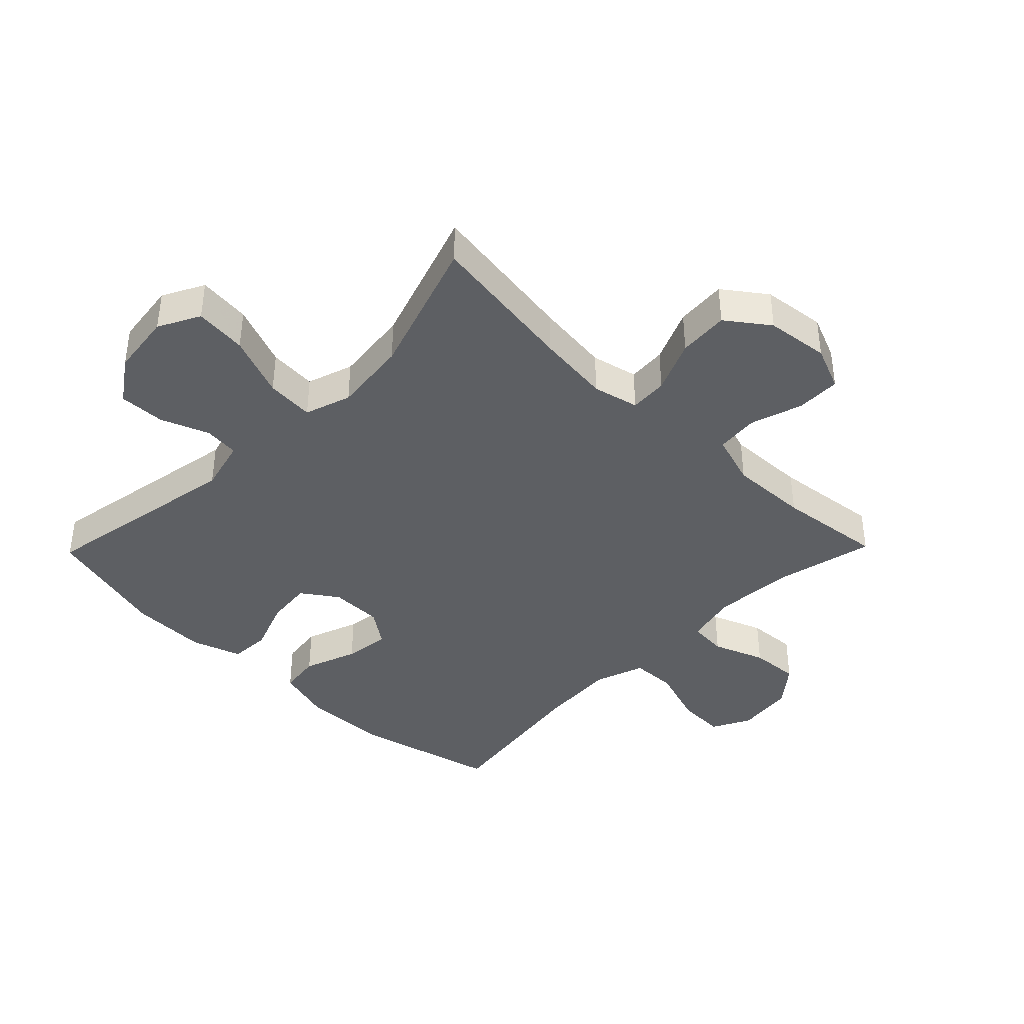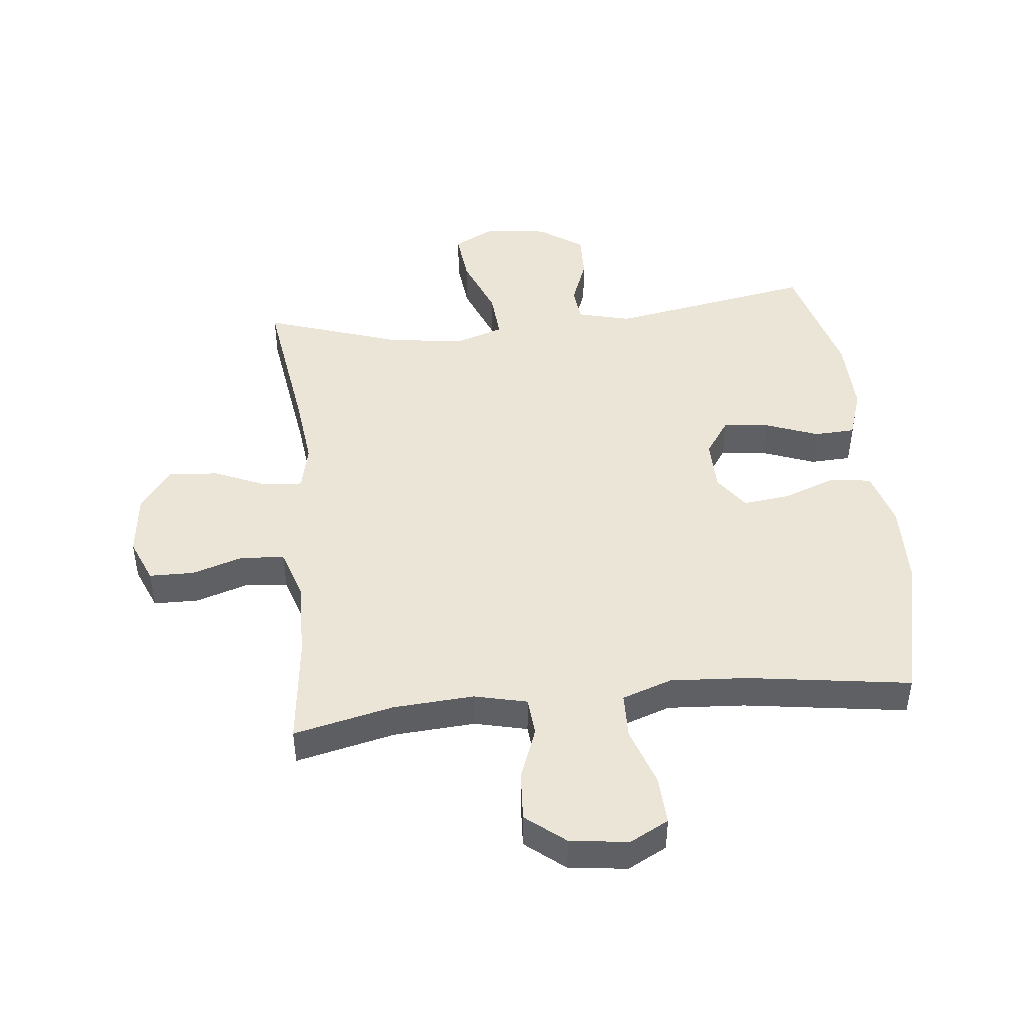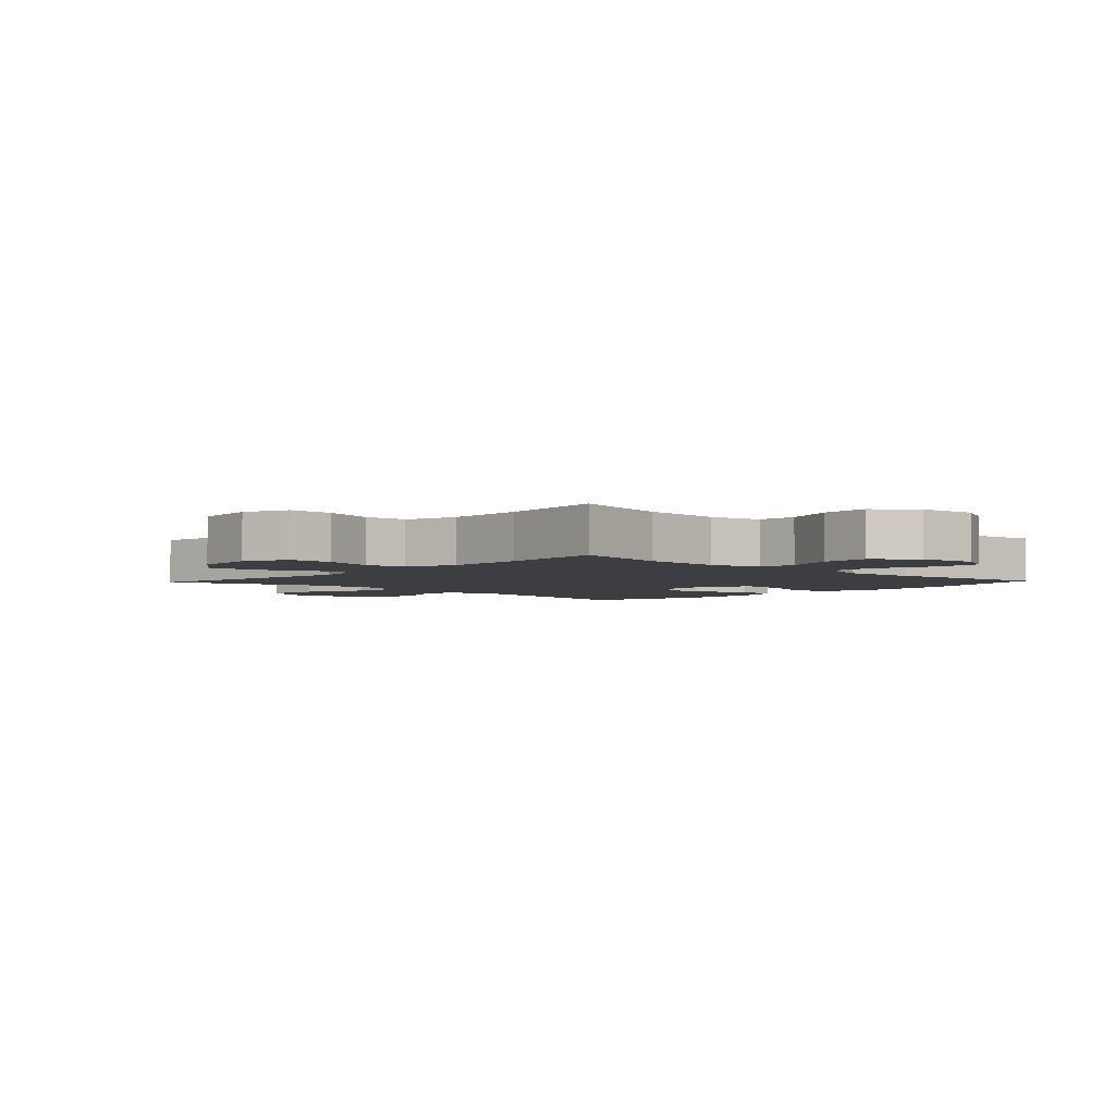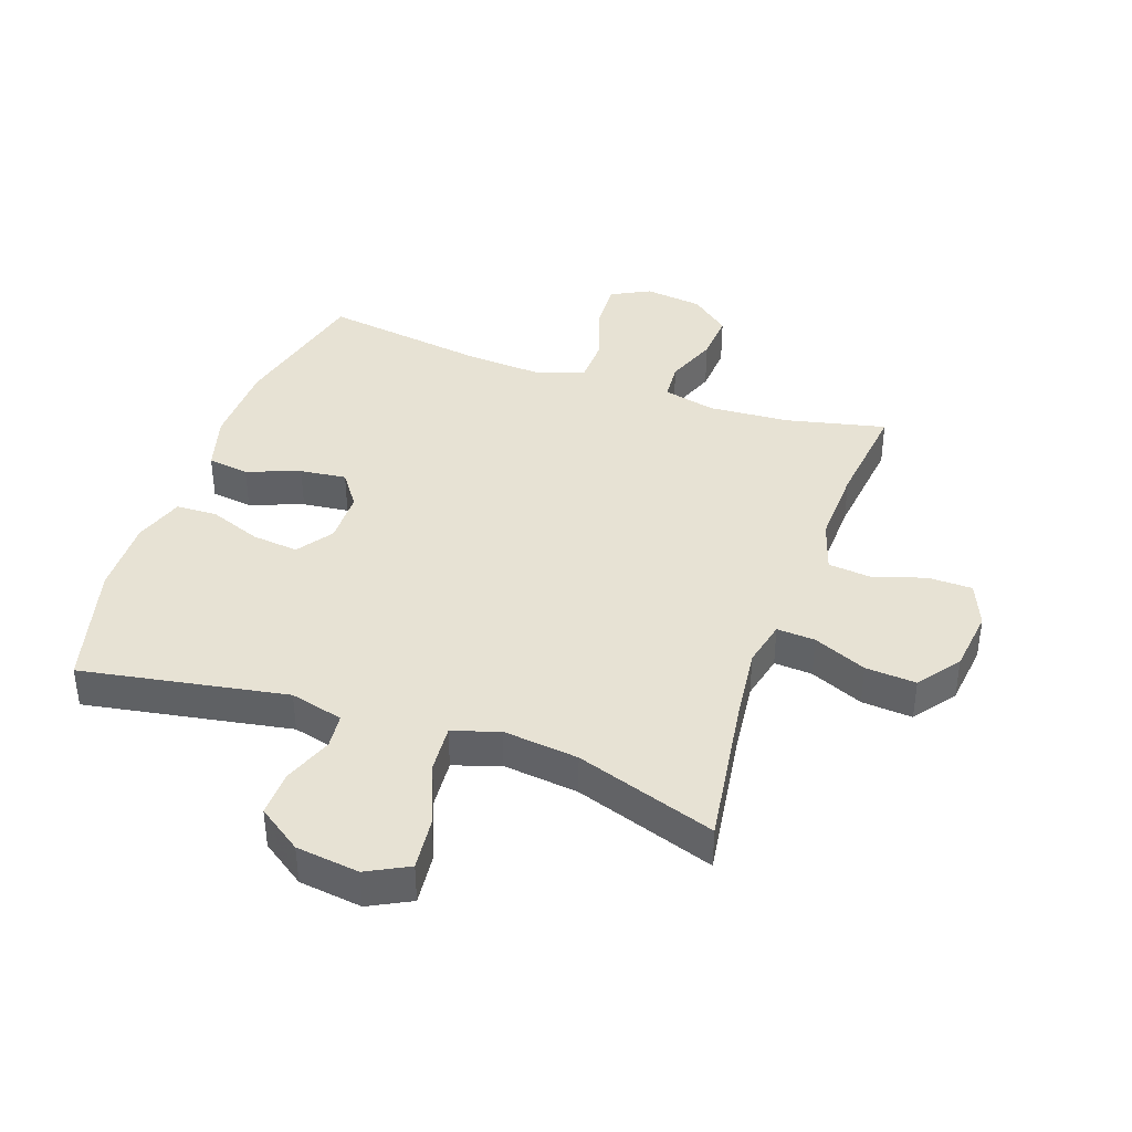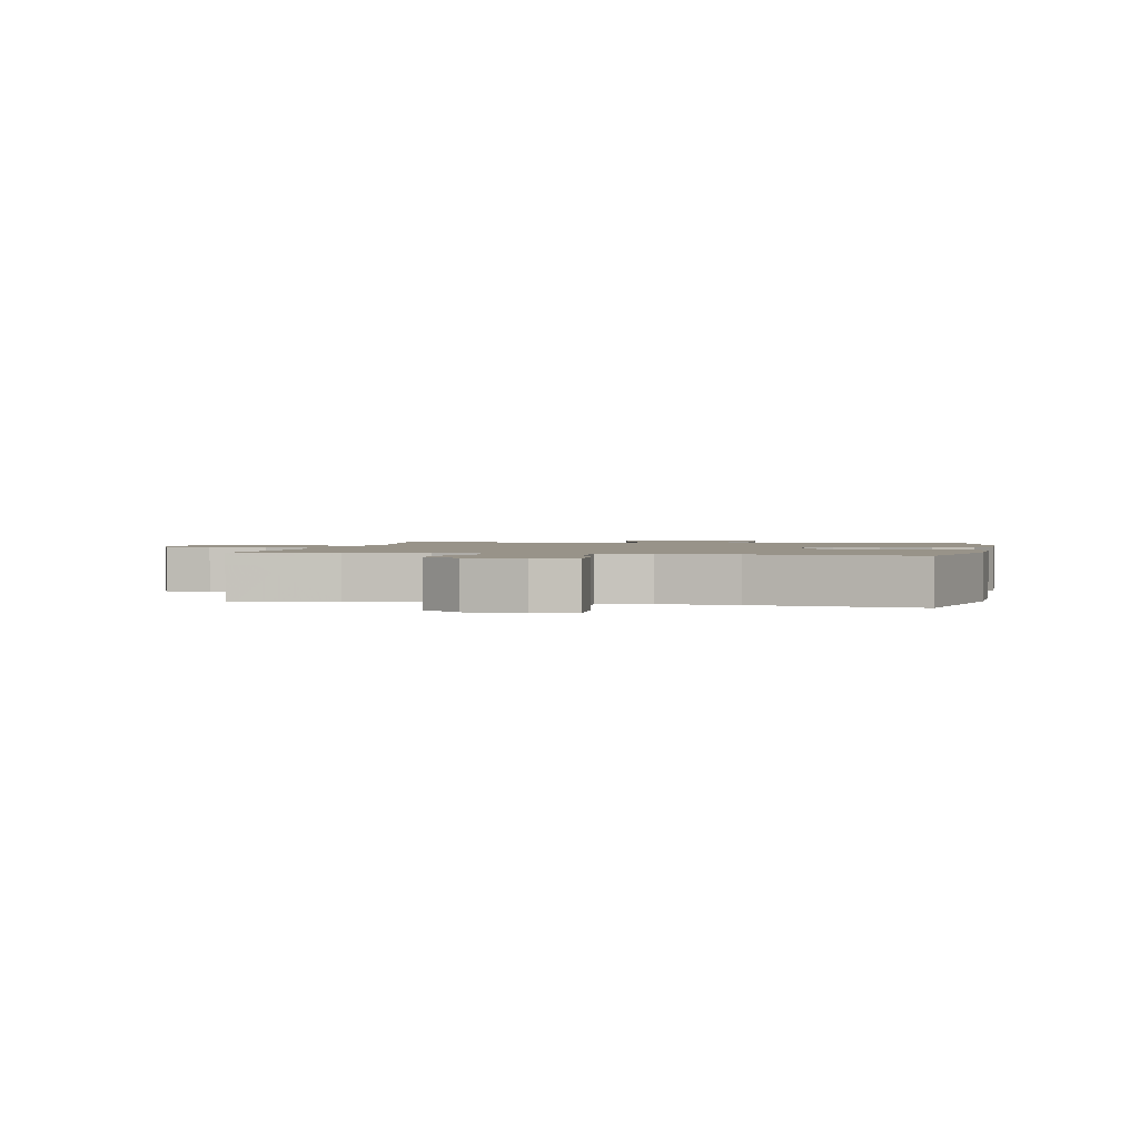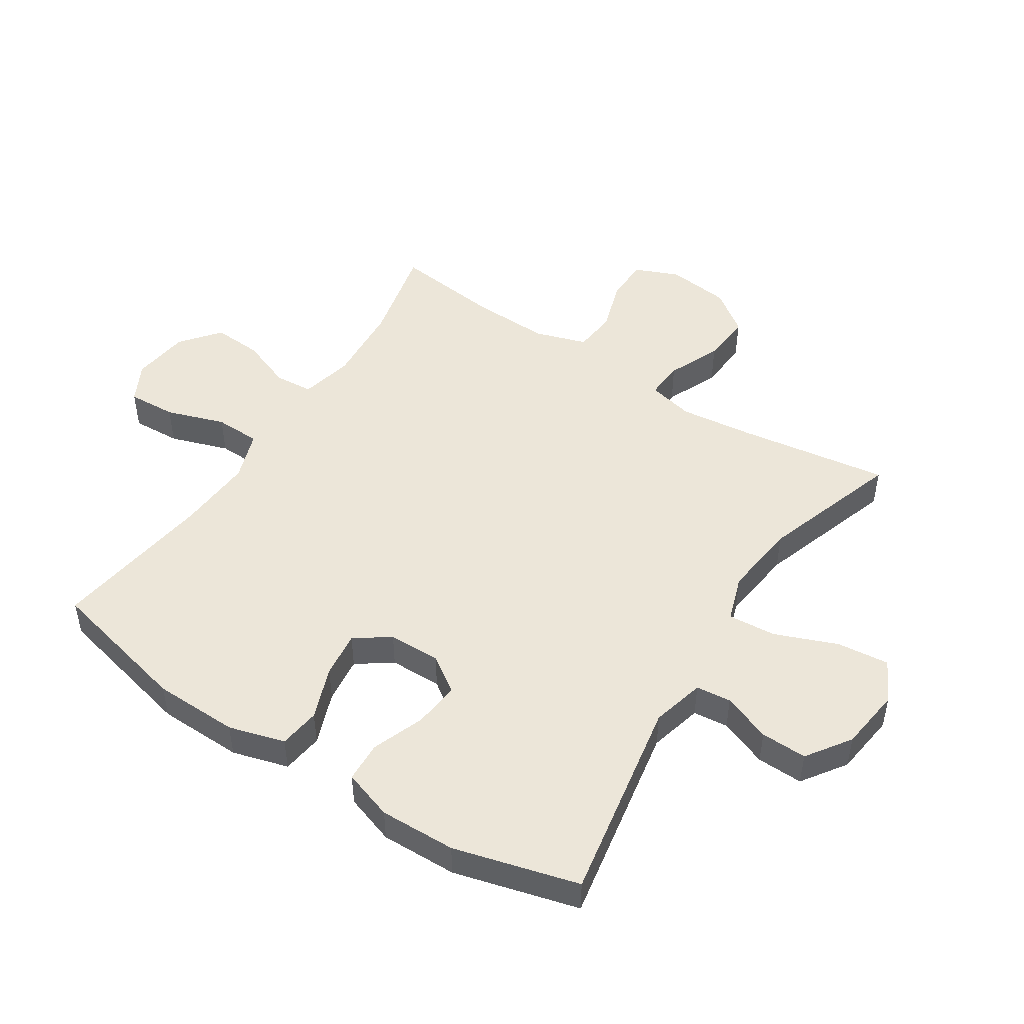
<metadata>
{"format":"obj","ext":"obj","renderer":"f3d","projection":"perspective","resolution":1024,"background":"white","views":[{"elev":-39.9,"azim":-134.3,"up":"+Y"},{"elev":45.7,"azim":-6.0,"up":"+Y"},{"elev":-3.5,"azim":-43.3,"up":"+Y"},{"elev":39.8,"azim":-160.6,"up":"+Y"},{"elev":1.6,"azim":11.7,"up":"+Y"},{"elev":48.6,"azim":122.9,"up":"+Y"}]}
</metadata>
<code>
v -0.5 0.07 0.5
v -0.339 0.07 0.463
v -0.208 0.07 0.454
v -0.123 0.07 0.474
v -0.118 0.07 0.536
v -0.15 0.07 0.62
v -0.155 0.07 0.7
v -0.092 0.07 0.751
v 0.002 0.07 0.763
v 0.065 0.07 0.73
v 0.061 0.07 0.651
v 0.029 0.07 0.556
v 0.031 0.07 0.482
v 0.112 0.07 0.454
v 0.236 0.07 0.462
v 0.5 0.07 0.5
v 0.556 0.07 0.266
v 0.559 0.07 0.128
v 0.533 0.07 0.037
v 0.466 0.07 0.028
v 0.38 0.07 0.06
v 0.305 0.07 0.069
v 0.265 0.07 0.013
v 0.264 0.07 -0.072
v 0.304 0.07 -0.13
v 0.379 0.07 -0.122
v 0.464 0.07 -0.09
v 0.53 0.07 -0.093
v 0.557 0.07 -0.174
v 0.554 0.07 -0.298
v 0.5 0.07 -0.5
v 0.168 0.07 -0.441
v 0.082 0.07 -0.463
v 0.076 0.07 -0.52
v 0.106 0.07 -0.598
v 0.108 0.07 -0.673
v 0.037 0.07 -0.722
v -0.065 0.07 -0.735
v -0.132 0.07 -0.7
v -0.123 0.07 -0.615
v -0.083 0.07 -0.514
v -0.077 0.07 -0.436
v -0.152 0.07 -0.411
v -0.274 0.07 -0.425
v -0.5 0.07 -0.5
v -0.464 0.07 -0.256
v -0.45 0.07 -0.136
v -0.467 0.07 -0.061
v -0.529 0.07 -0.065
v -0.615 0.07 -0.102
v -0.697 0.07 -0.108
v -0.747 0.07 -0.04
v -0.759 0.07 0.062
v -0.729 0.07 0.134
v -0.657 0.07 0.135
v -0.572 0.07 0.108
v -0.503 0.07 0.115
v -0.476 0.07 0.199
v -0.48 0.07 0.327
v -0.5 0 0.5
v -0.339 0 0.463
v -0.208 0 0.454
v -0.123 0 0.474
v -0.118 0 0.536
v -0.15 0 0.62
v -0.155 0 0.7
v -0.092 0 0.751
v 0.002 0 0.763
v 0.065 0 0.73
v 0.061 0 0.651
v 0.029 0 0.556
v 0.031 0 0.482
v 0.112 0 0.454
v 0.236 0 0.462
v 0.5 0 0.5
v 0.556 0 0.266
v 0.559 0 0.128
v 0.533 0 0.037
v 0.466 0 0.028
v 0.38 0 0.06
v 0.305 0 0.069
v 0.265 0 0.013
v 0.264 0 -0.072
v 0.304 0 -0.13
v 0.379 0 -0.122
v 0.464 0 -0.09
v 0.53 0 -0.093
v 0.557 0 -0.174
v 0.554 0 -0.298
v 0.5 0 -0.5
v 0.168 0 -0.441
v 0.082 0 -0.463
v 0.076 0 -0.52
v 0.106 0 -0.598
v 0.108 0 -0.673
v 0.037 0 -0.722
v -0.065 0 -0.735
v -0.132 0 -0.7
v -0.123 0 -0.615
v -0.083 0 -0.514
v -0.077 0 -0.436
v -0.152 0 -0.411
v -0.274 0 -0.425
v -0.5 0 -0.5
v -0.464 0 -0.256
v -0.45 0 -0.136
v -0.467 0 -0.061
v -0.529 0 -0.065
v -0.615 0 -0.102
v -0.697 0 -0.108
v -0.747 0 -0.04
v -0.759 0 0.062
v -0.729 0 0.134
v -0.657 0 0.135
v -0.572 0 0.108
v -0.503 0 0.115
v -0.476 0 0.199
v -0.48 0 0.327
f 53 54 55 56
f 53 56 57
f 52 53 57
f 49 50 51 52
f 48 49 52 57
f 47 48 57 58
f 44 45 46
f 43 44 46 47
f 42 43 47 58
f 38 39 40 41
f 38 41 42
f 37 38 42
f 34 35 36 37
f 33 34 37 42
f 32 33 42 58
f 26 27 28 29
f 25 26 29 30
f 18 19 20 21
f 18 21 22
f 15 16 17 18
f 14 15 18 22
f 13 14 22 23
f 9 10 11 12
f 9 12 13
f 8 9 13
f 5 6 7 8
f 4 5 8 13
f 3 4 13 23
f 59 1 2
f 25 30 31 32
f 24 25 32 58
f 23 24 58 59
f 2 3 23 59
f 115 114 113 112
f 116 115 112
f 116 112 111
f 111 110 109 108
f 116 111 108 107
f 117 116 107 106
f 105 104 103
f 106 105 103 102
f 117 106 102 101
f 100 99 98 97
f 101 100 97
f 101 97 96
f 96 95 94 93
f 101 96 93 92
f 117 101 92 91
f 88 87 86 85
f 89 88 85 84
f 80 79 78 77
f 81 80 77
f 77 76 75 74
f 81 77 74 73
f 82 81 73 72
f 71 70 69 68
f 72 71 68
f 72 68 67
f 67 66 65 64
f 72 67 64 63
f 82 72 63 62
f 61 60 118
f 91 90 89 84
f 117 91 84 83
f 118 117 83 82
f 118 82 62 61
f 1 60 61 2
f 2 61 62 3
f 3 62 63 4
f 4 63 64 5
f 5 64 65 6
f 6 65 66 7
f 7 66 67 8
f 8 67 68 9
f 9 68 69 10
f 10 69 70 11
f 11 70 71 12
f 12 71 72 13
f 13 72 73 14
f 14 73 74 15
f 15 74 75 16
f 16 75 76 17
f 17 76 77 18
f 18 77 78 19
f 19 78 79 20
f 20 79 80 21
f 21 80 81 22
f 22 81 82 23
f 23 82 83 24
f 24 83 84 25
f 25 84 85 26
f 26 85 86 27
f 27 86 87 28
f 28 87 88 29
f 29 88 89 30
f 30 89 90 31
f 31 90 91 32
f 32 91 92 33
f 33 92 93 34
f 34 93 94 35
f 35 94 95 36
f 36 95 96 37
f 37 96 97 38
f 38 97 98 39
f 39 98 99 40
f 40 99 100 41
f 41 100 101 42
f 42 101 102 43
f 43 102 103 44
f 44 103 104 45
f 45 104 105 46
f 46 105 106 47
f 47 106 107 48
f 48 107 108 49
f 49 108 109 50
f 50 109 110 51
f 51 110 111 52
f 52 111 112 53
f 53 112 113 54
f 54 113 114 55
f 55 114 115 56
f 56 115 116 57
f 57 116 117 58
f 58 117 118 59
f 59 118 60 1

</code>
